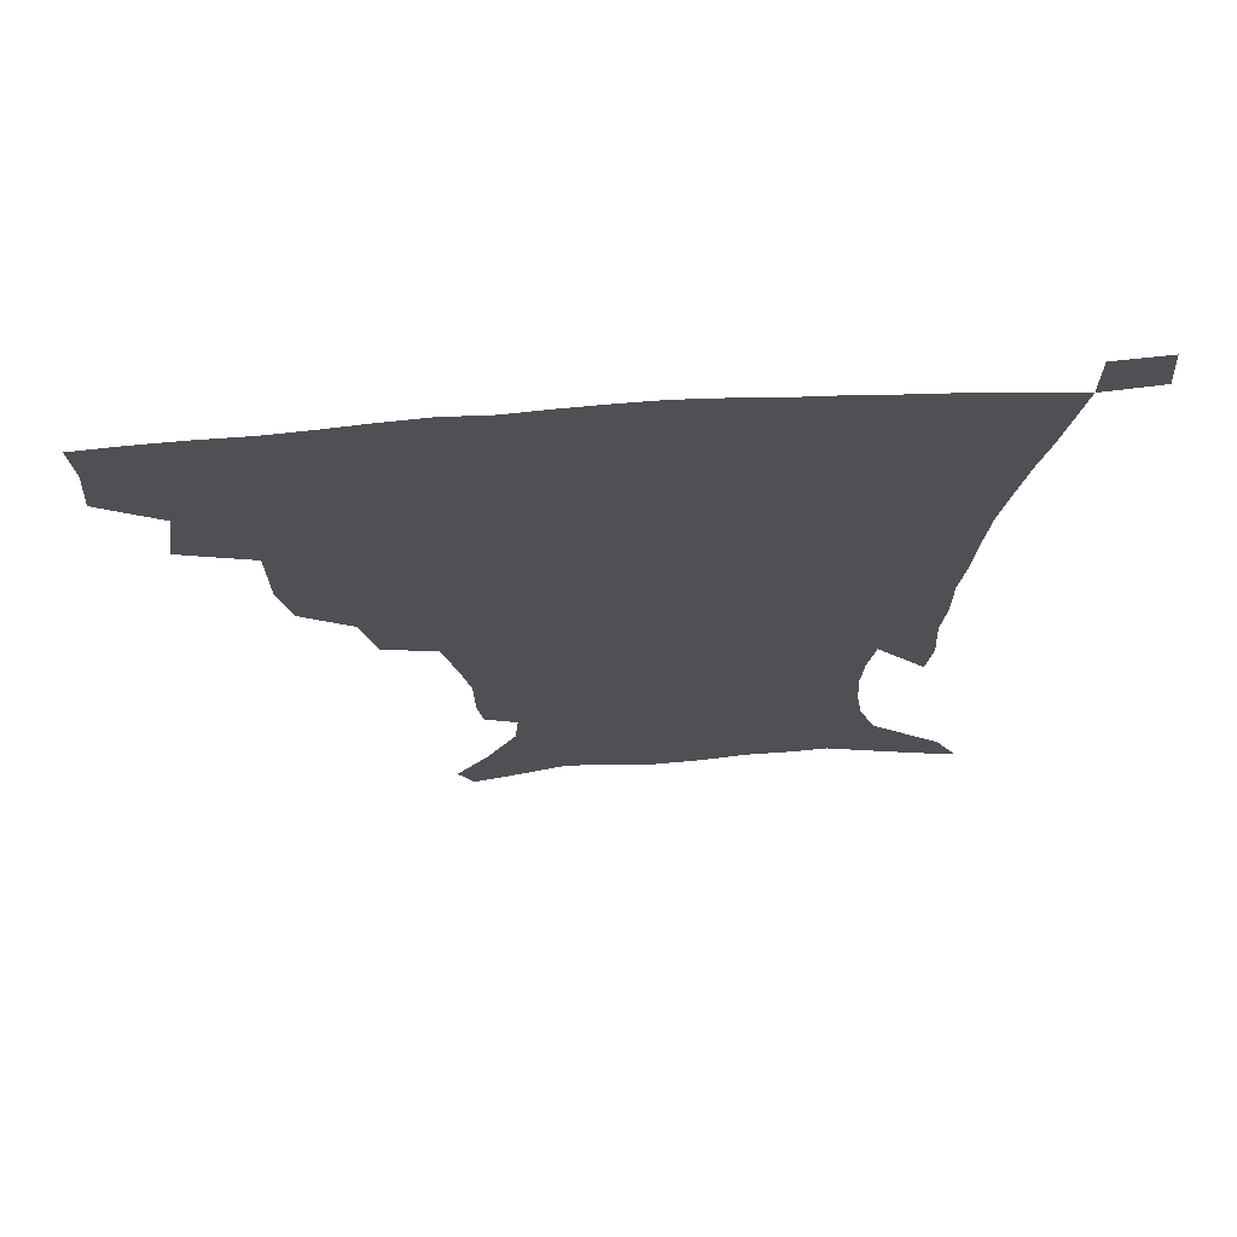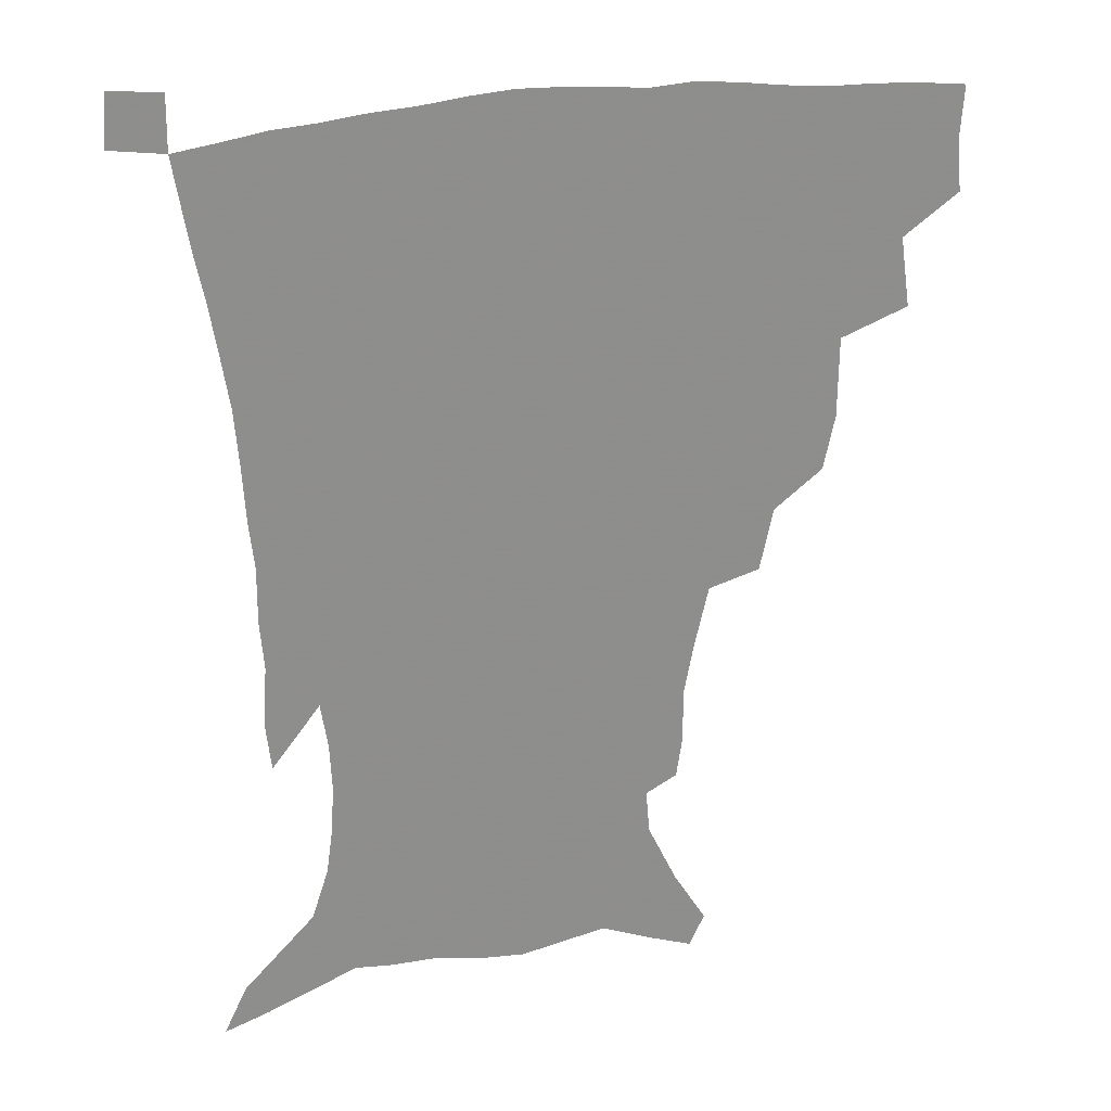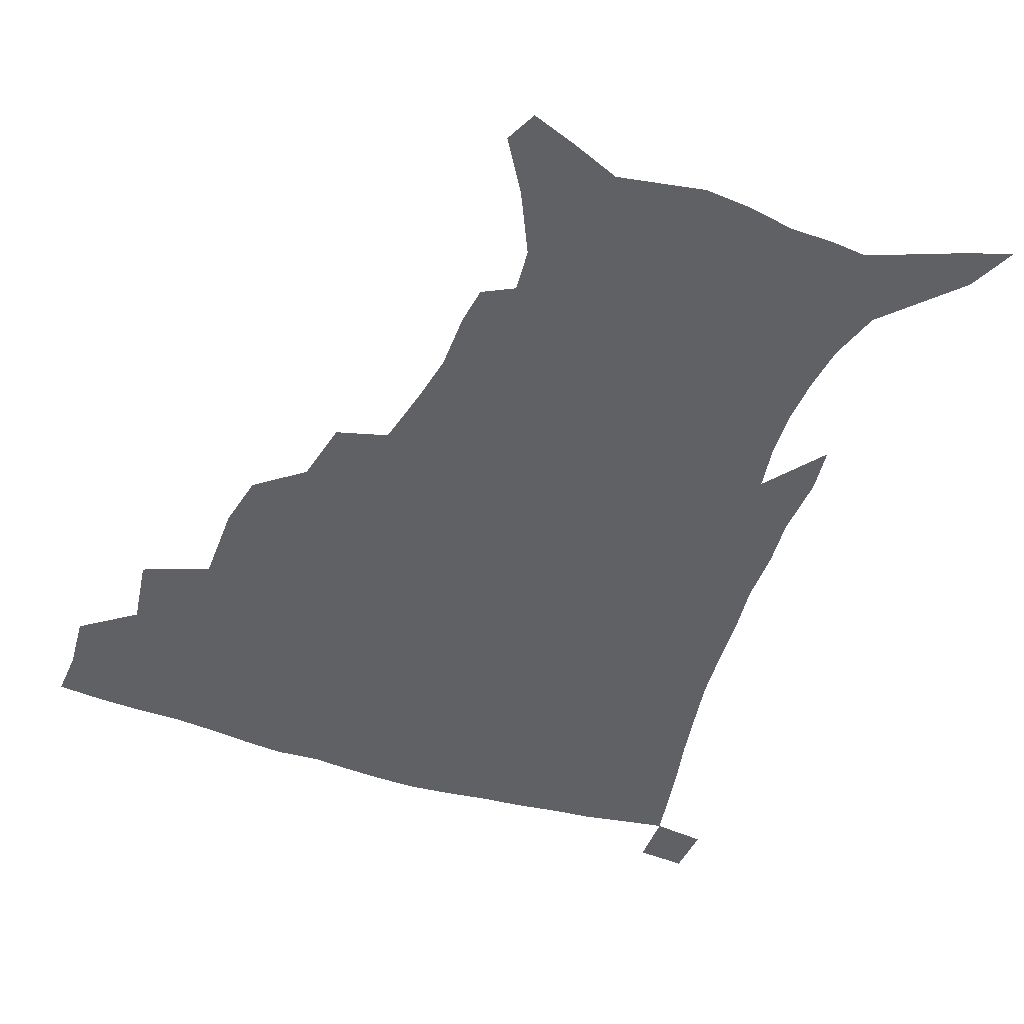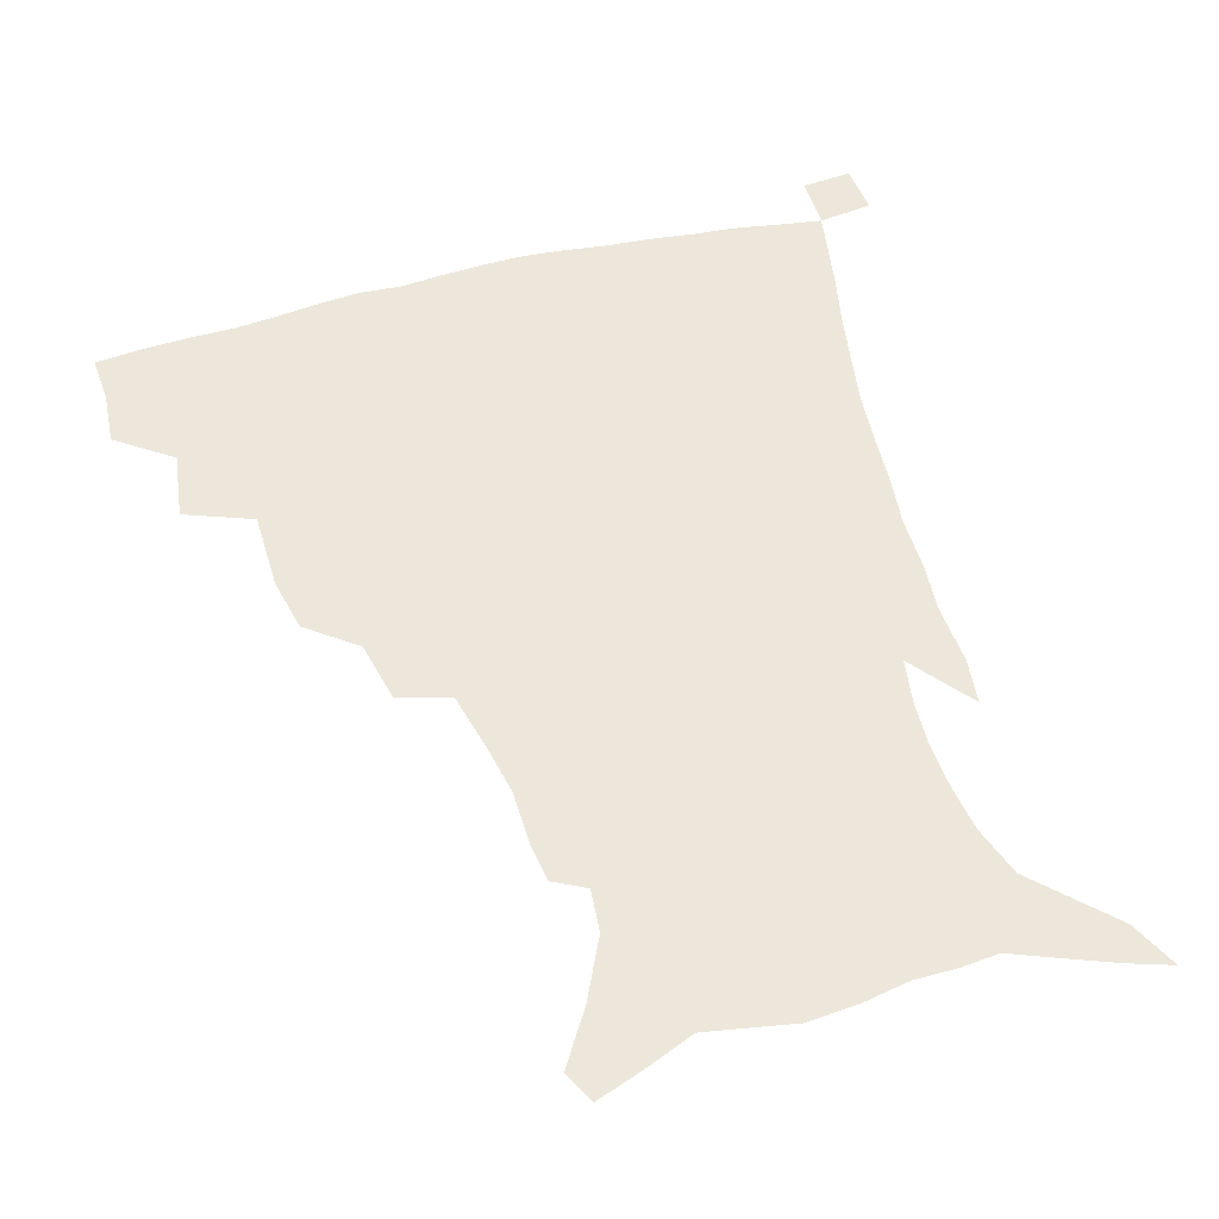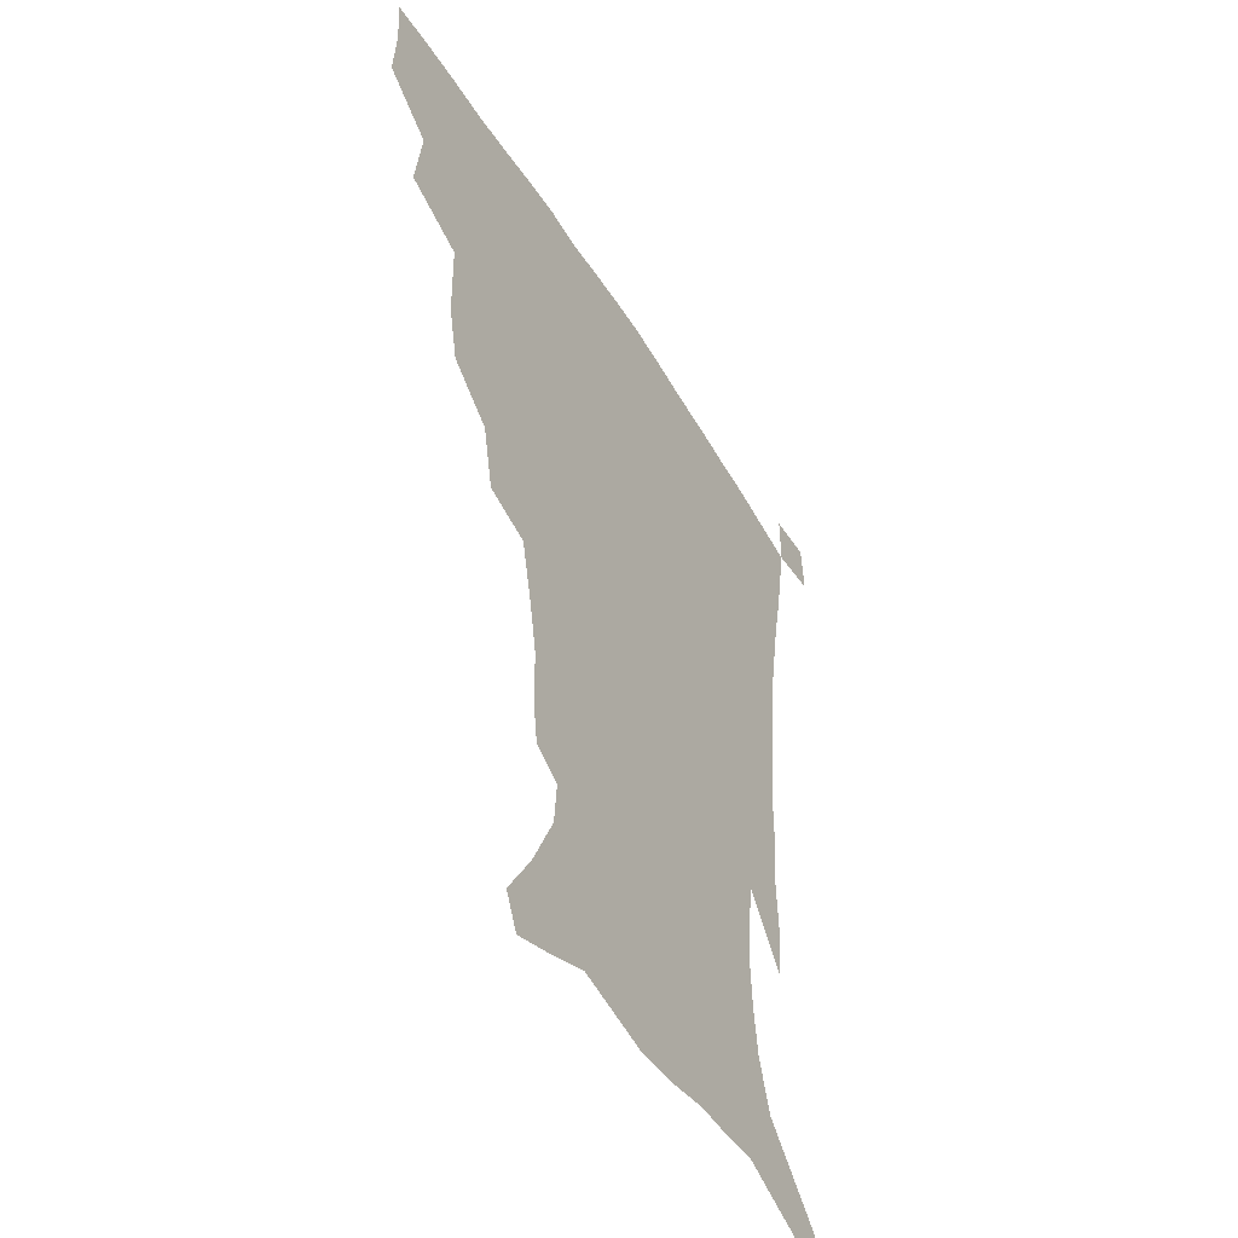
<metadata>
{"format":"obj","ext":"obj","renderer":"f3d","projection":"perspective","resolution":1024,"background":"white","views":[{"elev":70.5,"azim":-3.8,"up":"+Y"},{"elev":25.0,"azim":163.4,"up":"+Y"},{"elev":-48.3,"azim":-19.8,"up":"+Z"},{"elev":52.0,"azim":-15.9,"up":"+Z"},{"elev":-47.6,"azim":-60.5,"up":"+Y"}]}
</metadata>
<code>
v 436.3 398.3 0
v 437.8 417.4 0
v 436.7 433.4 0
v 452 361.1 0
v 455.3 384.8 0
v 454.3 401.9 0
v 453.5 418.4 0
v 452.1 435.1 0
v 479.3 306.8 0
v 475.4 325.2 0
v 475.1 352.4 0
v 473.5 371.4 0
v 472.7 388.6 0
v 470.6 404.2 0
v 469 419.9 0
v 467.6 436 0
v 500.6 272.8 0
v 496 294.1 0
v 493.6 317.7 0
v 491.5 337.8 0
v 491.2 359.7 0
v 489.6 375.8 0
v 487.9 390.9 0
v 486.2 405.8 0
v 484.8 420.9 0
v 483.7 436.2 0
v 528.4 197.9 0
v 526.5 210.9 0
v 526.3 230.4 0
v 523.1 246.8 0
v 518.2 268 0
v 512.9 287 0
v 511.6 313.2 0
v 509.1 329.9 0
v 506.7 345.6 0
v 505.6 362.9 0
v 504.2 378.1 0
v 502.6 392.6 0
v 501 407.2 0
v 499.7 422.1 0
v 498.6 437.7 0
v 516.6 138.1 0
v 527.8 156.3 0
v 537.9 177.5 0
v 539.1 192.3 0
v 539.2 212 0
v 537.4 227 0
v 535.5 244.3 0
v 532.2 262 0
v 528.5 279.3 0
v 525.3 296.5 0
v 524.1 318.7 0
v 522.2 334 0
v 521.1 350.7 0
v 519.6 365.1 0
v 518.7 380 0
v 516.9 394.1 0
v 515.7 408.4 0
v 514.4 422.9 0
v 513.1 439.6 0
v 521.8 127.2 0
v 533.6 146.2 0
v 543.1 165.9 0
v 548.2 184.3 0
v 548.7 201.2 0
v 549.3 223.4 0
v 547.5 238.7 0
v 545 253.1 0
v 542 267.4 0
v 539.5 285.7 0
v 538.1 305.7 0
v 536.6 322.2 0
v 535.5 337.9 0
v 534.8 353.6 0
v 533.8 367.5 0
v 533.3 381.7 0
v 531.6 395.4 0
v 530.3 409.7 0
v 528.9 424.9 0
v 527.5 441 0
v 537.1 132.8 0
v 549.6 154.5 0
v 557.4 176.5 0
v 558.5 191.6 0
v 558.6 207.6 0
v 558.7 230.2 0
v 557.2 245 0
v 555.5 261.8 0
v 552.9 274.7 0
v 551.2 292 0
v 550.3 310.3 0
v 549.3 325.8 0
v 548.8 341.3 0
v 548.1 355.5 0
v 547.7 369.6 0
v 546.8 382.7 0
v 545.9 396.1 0
v 545.4 409.9 0
v 544.1 424.4 0
v 542.6 440.1 0
v 554.3 139.9 0
v 564.3 161.9 0
v 567.4 178.5 0
v 568.3 195.2 0
v 569 215.7 0
v 568.2 231.5 0
v 566.9 248.9 0
v 565.6 264.2 0
v 563.9 279.8 0
v 563 297.1 0
v 562.4 313.7 0
v 561.4 326.6 0
v 561.4 343 0
v 561.4 357.4 0
v 561.1 370.5 0
v 560.2 383.3 0
v 560.2 396.8 0
v 559.6 410.4 0
v 558.3 424.8 0
v 556.5 441.5 0
v 568.2 137.5 0
v 576.2 163.9 0
v 578.4 183.4 0
v 578.3 196.7 0
v 578.5 217.7 0
v 578.1 233.7 0
v 577 249.2 0
v 576 265.2 0
v 574.9 279.6 0
v 574.2 296.6 0
v 573.9 314.4 0
v 574.2 330.7 0
v 573.8 343.4 0
v 574 357.6 0
v 574.4 371.2 0
v 574.2 383.9 0
v 574.4 397.2 0
v 574 410.5 0
v 572.2 426 0
v 570.3 442.4 0
v 583.7 134.7 0
v 587.9 164.2 0
v 588.6 184 0
v 589 204.2 0
v 588.6 219.8 0
v 588.2 238.3 0
v 587.5 252.1 0
v 586.8 270.1 0
v 586.6 284.4 0
v 585.9 299.7 0
v 585.9 316.7 0
v 586 331.5 0
v 586.5 345.1 0
v 587 359.4 0
v 587.2 371.1 0
v 588.2 384.9 0
v 588.1 397.6 0
v 587.7 410.5 0
v 586.1 426.5 0
v 584.2 442.9 0
v 600.2 136.1 0
v 599.8 163.2 0
v 599.3 183.9 0
v 599.1 200.8 0
v 598.7 218.1 0
v 598.1 236 0
v 597.7 253.3 0
v 597.7 267.2 0
v 597.2 286.3 0
v 597.4 300.1 0
v 597.4 316.3 0
v 598 329.2 0
v 598.6 345.1 0
v 599.3 358.1 0
v 600.6 372.4 0
v 601.3 385.1 0
v 601.6 397.7 0
v 601.2 411.6 0
v 600.2 426.4 0
v 598.9 441.7 0
v 616.2 139.2 0
v 612.6 159.8 0
v 609.8 182.5 0
v 608.8 200.3 0
v 608.4 218.5 0
v 608 236.5 0
v 608.1 250.9 0
v 608.2 267.6 0
v 608.3 283.1 0
v 608.5 299.2 0
v 608.8 314.6 0
v 609.9 331.6 0
v 610.6 344.3 0
v 611.6 357 0
v 612.9 371.7 0
v 614 384.7 0
v 615 397.3 0
v 616.2 410.5 0
v 615.8 424.6 0
v 614.5 439.9 0
v 630.8 139.3 0
v 624.3 160.2 0
v 621.7 176.8 0
v 619.1 197 0
v 617.7 219.2 0
v 617.7 235.6 0
v 618.4 249.4 0
v 618.5 267.3 0
v 619.7 279.3 0
v 619.8 295.7 0
v 620.4 310.8 0
v 620.8 330.2 0
v 622.2 344.1 0
v 623.8 356.2 0
v 625.3 369.8 0
v 626.8 383 0
v 628.4 396.4 0
v 630.2 409.7 0
v 630.2 423.5 0
v 629.3 438.9 0
v 643.4 140.6 0
v 636.8 157.7 0
v 631.1 178.3 0
v 629.3 193.9 0
v 628 212.8 0
v 627.9 229.8 0
v 629.2 243.3 0
v 629.3 261.6 0
v 630 277.5 0
v 630.7 293.2 0
v 631.6 308.8 0
v 633 323.5 0
v 633.7 340.6 0
v 635.9 353.5 0
v 637.6 367.6 0
v 639.5 382.5 0
v 641.4 394.9 0
v 643.2 408.7 0
v 644.6 422 0
v 644.6 437.1 0
v 659.3 134.3 0
v 650.1 153.3 0
v 643.3 172.4 0
v 640 188.5 0
v 637.5 208.4 0
v 637.9 223.1 0
v 639.1 238.1 0
v 640 255.7 0
v 640.6 272.7 0
v 642.1 286.9 0
v 642.5 304.7 0
v 644.4 318.5 0
v 645.4 335.5 0
v 647.7 349.8 0
v 650 363.7 0
v 651.9 379.5 0
v 654.4 393.4 0
v 656.5 407.1 0
v 658.4 420.7 0
v 659.1 436 0
v 674.7 128.4 0
v 665 146.9 0
v 657.4 163.9 0
v 651.8 181 0
v 649.6 196.7 0
v 648.7 212.7 0
v 649.5 228.6 0
v 651.9 244.1 0
v 653.4 260.5 0
v 653.8 278.2 0
v 654.4 295.5 0
v 655.9 311.3 0
v 658.9 324.6 0
v 659.5 344.2 0
v 661.8 360.1 0
v 663.9 377 0
v 667.5 390.1 0
v 669.9 404.9 0
v 672.2 419 0
v 674.3 433.5 0
v 689.4 123.5 0
v 681.7 139.5 0
v 668.4 223.3 0
v 670.2 239.1 0
v 669 260.3 0
v 670.4 276.6 0
v 670.3 295.7 0
v 672.1 312 0
v 673.3 330.8 0
v 674.8 349.9 0
v 677.6 367.1 0
v 680.6 385 0
v 683.9 400.9 0
v 686.6 416.5 0
v 689.1 431.3 0
v 688.9 449.6 0
v 707.5 433.9 0
v 706 451.2 0
f 5 6 1
f 1 6 2
f 6 7 2
f 2 7 3
f 7 8 3
f 11 12 4
f 4 12 5
f 12 13 5
f 5 13 6
f 13 14 6
f 6 14 7
f 14 15 7
f 7 15 8
f 15 16 8
f 18 19 9
f 9 19 10
f 19 20 10
f 10 20 11
f 20 21 11
f 11 21 12
f 21 22 12
f 12 22 13
f 22 23 13
f 13 23 14
f 23 24 14
f 14 24 15
f 24 25 15
f 15 25 16
f 25 26 16
f 31 32 17
f 17 32 18
f 32 33 18
f 18 33 19
f 33 34 19
f 19 34 20
f 34 35 20
f 20 35 21
f 35 36 21
f 21 36 22
f 36 37 22
f 22 37 23
f 37 38 23
f 23 38 24
f 38 39 24
f 24 39 25
f 39 40 25
f 25 40 26
f 40 41 26
f 45 46 27
f 27 46 28
f 46 47 28
f 28 47 29
f 47 48 29
f 29 48 30
f 48 49 30
f 30 49 31
f 49 50 31
f 31 50 32
f 50 51 32
f 32 51 33
f 51 52 33
f 33 52 34
f 52 53 34
f 34 53 35
f 53 54 35
f 35 54 36
f 54 55 36
f 36 55 37
f 55 56 37
f 37 56 38
f 56 57 38
f 38 57 39
f 57 58 39
f 39 58 40
f 58 59 40
f 40 59 41
f 59 60 41
f 61 62 42
f 42 62 43
f 62 63 43
f 43 63 44
f 63 64 44
f 44 64 45
f 64 65 45
f 45 65 46
f 65 66 46
f 46 66 47
f 66 67 47
f 47 67 48
f 67 68 48
f 48 68 49
f 68 69 49
f 49 69 50
f 69 70 50
f 50 70 51
f 70 71 51
f 51 71 52
f 71 72 52
f 52 72 53
f 72 73 53
f 53 73 54
f 73 74 54
f 54 74 55
f 74 75 55
f 55 75 56
f 75 76 56
f 56 76 57
f 76 77 57
f 57 77 58
f 77 78 58
f 58 78 59
f 78 79 59
f 59 79 60
f 79 80 60
f 61 81 62
f 81 82 62
f 62 82 63
f 82 83 63
f 63 83 64
f 83 84 64
f 64 84 65
f 84 85 65
f 65 85 66
f 85 86 66
f 66 86 67
f 86 87 67
f 67 87 68
f 87 88 68
f 68 88 69
f 88 89 69
f 69 89 70
f 89 90 70
f 70 90 71
f 90 91 71
f 71 91 72
f 91 92 72
f 72 92 73
f 92 93 73
f 73 93 74
f 93 94 74
f 74 94 75
f 94 95 75
f 75 95 76
f 95 96 76
f 76 96 77
f 96 97 77
f 77 97 78
f 97 98 78
f 78 98 79
f 98 99 79
f 79 99 80
f 99 100 80
f 81 101 82
f 101 102 82
f 82 102 83
f 102 103 83
f 83 103 84
f 103 104 84
f 84 104 85
f 104 105 85
f 85 105 86
f 105 106 86
f 86 106 87
f 106 107 87
f 87 107 88
f 107 108 88
f 88 108 89
f 108 109 89
f 89 109 90
f 109 110 90
f 90 110 91
f 110 111 91
f 91 111 92
f 111 112 92
f 92 112 93
f 112 113 93
f 93 113 94
f 113 114 94
f 94 114 95
f 114 115 95
f 95 115 96
f 115 116 96
f 96 116 97
f 116 117 97
f 97 117 98
f 117 118 98
f 98 118 99
f 118 119 99
f 99 119 100
f 119 120 100
f 101 121 102
f 121 122 102
f 102 122 103
f 122 123 103
f 103 123 104
f 123 124 104
f 104 124 105
f 124 125 105
f 105 125 106
f 125 126 106
f 106 126 107
f 126 127 107
f 107 127 108
f 127 128 108
f 108 128 109
f 128 129 109
f 109 129 110
f 129 130 110
f 110 130 111
f 130 131 111
f 111 131 112
f 131 132 112
f 112 132 113
f 132 133 113
f 113 133 114
f 133 134 114
f 114 134 115
f 134 135 115
f 115 135 116
f 135 136 116
f 116 136 117
f 136 137 117
f 117 137 118
f 137 138 118
f 118 138 119
f 138 139 119
f 119 139 120
f 139 140 120
f 121 141 122
f 141 142 122
f 122 142 123
f 142 143 123
f 123 143 124
f 143 144 124
f 124 144 125
f 144 145 125
f 125 145 126
f 145 146 126
f 126 146 127
f 146 147 127
f 127 147 128
f 147 148 128
f 128 148 129
f 148 149 129
f 129 149 130
f 149 150 130
f 130 150 131
f 150 151 131
f 131 151 132
f 151 152 132
f 132 152 133
f 152 153 133
f 133 153 134
f 153 154 134
f 134 154 135
f 154 155 135
f 135 155 136
f 155 156 136
f 136 156 137
f 156 157 137
f 137 157 138
f 157 158 138
f 138 158 139
f 158 159 139
f 139 159 140
f 159 160 140
f 141 161 142
f 161 162 142
f 142 162 143
f 162 163 143
f 143 163 144
f 163 164 144
f 144 164 145
f 164 165 145
f 145 165 146
f 165 166 146
f 146 166 147
f 166 167 147
f 147 167 148
f 167 168 148
f 148 168 149
f 168 169 149
f 149 169 150
f 169 170 150
f 150 170 151
f 170 171 151
f 151 171 152
f 171 172 152
f 152 172 153
f 172 173 153
f 153 173 154
f 173 174 154
f 154 174 155
f 174 175 155
f 155 175 156
f 175 176 156
f 156 176 157
f 176 177 157
f 157 177 158
f 177 178 158
f 158 178 159
f 178 179 159
f 159 179 160
f 179 180 160
f 161 181 162
f 181 182 162
f 162 182 163
f 182 183 163
f 163 183 164
f 183 184 164
f 164 184 165
f 184 185 165
f 165 185 166
f 185 186 166
f 166 186 167
f 186 187 167
f 167 187 168
f 187 188 168
f 168 188 169
f 188 189 169
f 169 189 170
f 189 190 170
f 170 190 171
f 190 191 171
f 171 191 172
f 191 192 172
f 172 192 173
f 192 193 173
f 173 193 174
f 193 194 174
f 174 194 175
f 194 195 175
f 175 195 176
f 195 196 176
f 176 196 177
f 196 197 177
f 177 197 178
f 197 198 178
f 178 198 179
f 198 199 179
f 179 199 180
f 199 200 180
f 181 201 182
f 201 202 182
f 182 202 183
f 202 203 183
f 183 203 184
f 203 204 184
f 184 204 185
f 204 205 185
f 185 205 186
f 205 206 186
f 186 206 187
f 206 207 187
f 187 207 188
f 207 208 188
f 188 208 189
f 208 209 189
f 189 209 190
f 209 210 190
f 190 210 191
f 210 211 191
f 191 211 192
f 211 212 192
f 192 212 193
f 212 213 193
f 193 213 194
f 213 214 194
f 194 214 195
f 214 215 195
f 195 215 196
f 215 216 196
f 196 216 197
f 216 217 197
f 197 217 198
f 217 218 198
f 198 218 199
f 218 219 199
f 199 219 200
f 219 220 200
f 201 221 202
f 221 222 202
f 202 222 203
f 222 223 203
f 203 223 204
f 223 224 204
f 204 224 205
f 224 225 205
f 205 225 206
f 225 226 206
f 206 226 207
f 226 227 207
f 207 227 208
f 227 228 208
f 208 228 209
f 228 229 209
f 209 229 210
f 229 230 210
f 210 230 211
f 230 231 211
f 211 231 212
f 231 232 212
f 212 232 213
f 232 233 213
f 213 233 214
f 233 234 214
f 214 234 215
f 234 235 215
f 215 235 216
f 235 236 216
f 216 236 217
f 236 237 217
f 217 237 218
f 237 238 218
f 218 238 219
f 238 239 219
f 219 239 220
f 239 240 220
f 221 241 222
f 241 242 222
f 222 242 223
f 242 243 223
f 223 243 224
f 243 244 224
f 224 244 225
f 244 245 225
f 225 245 226
f 245 246 226
f 226 246 227
f 246 247 227
f 227 247 228
f 247 248 228
f 228 248 229
f 248 249 229
f 229 249 230
f 249 250 230
f 230 250 231
f 250 251 231
f 231 251 232
f 251 252 232
f 232 252 233
f 252 253 233
f 233 253 234
f 253 254 234
f 234 254 235
f 254 255 235
f 235 255 236
f 255 256 236
f 236 256 237
f 256 257 237
f 237 257 238
f 257 258 238
f 238 258 239
f 258 259 239
f 239 259 240
f 259 260 240
f 241 261 242
f 261 262 242
f 242 262 243
f 262 263 243
f 243 263 244
f 263 264 244
f 244 264 245
f 264 265 245
f 245 265 246
f 265 266 246
f 246 266 247
f 266 267 247
f 247 267 248
f 267 268 248
f 248 268 249
f 268 269 249
f 249 269 250
f 269 270 250
f 250 270 251
f 270 271 251
f 251 271 252
f 271 272 252
f 252 272 253
f 272 273 253
f 253 273 254
f 273 274 254
f 254 274 255
f 274 275 255
f 255 275 256
f 275 276 256
f 256 276 257
f 276 277 257
f 257 277 258
f 277 278 258
f 258 278 259
f 278 279 259
f 259 279 260
f 279 280 260
f 261 281 262
f 281 282 262
f 262 282 263
f 268 283 269
f 283 284 269
f 269 284 270
f 284 285 270
f 270 285 271
f 285 286 271
f 271 286 272
f 286 287 272
f 272 287 273
f 287 288 273
f 273 288 274
f 288 289 274
f 274 289 275
f 289 290 275
f 275 290 276
f 290 291 276
f 276 291 277
f 291 292 277
f 277 292 278
f 292 293 278
f 278 293 279
f 293 294 279
f 279 294 280
f 294 295 280
f 295 297 296
f 297 298 296

</code>
